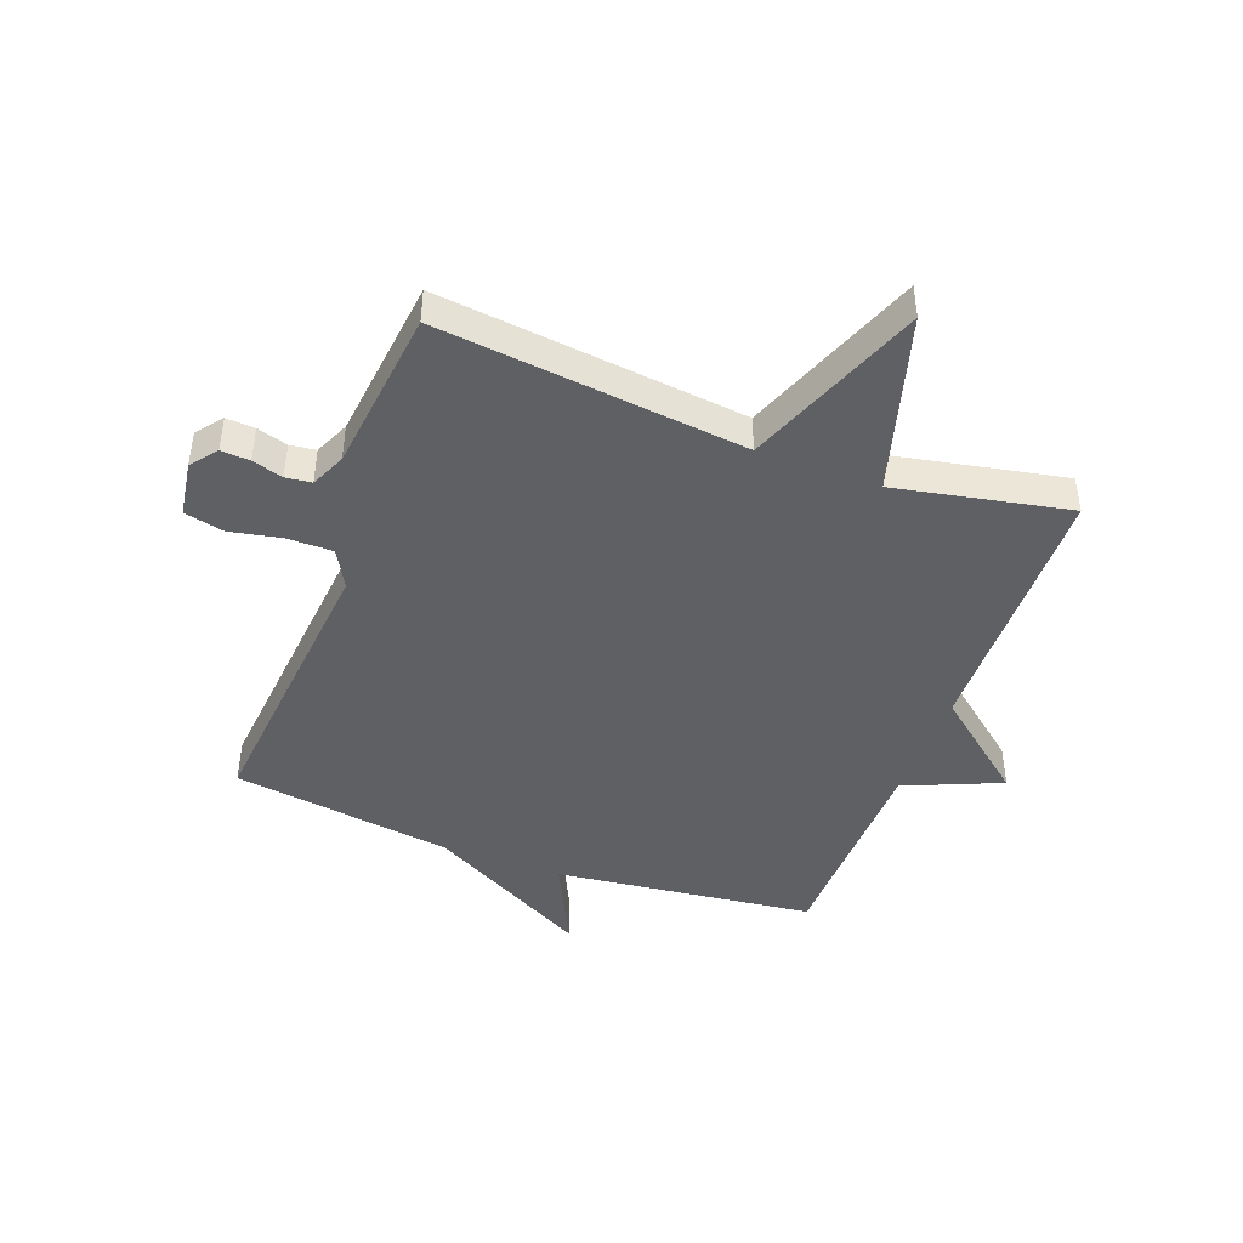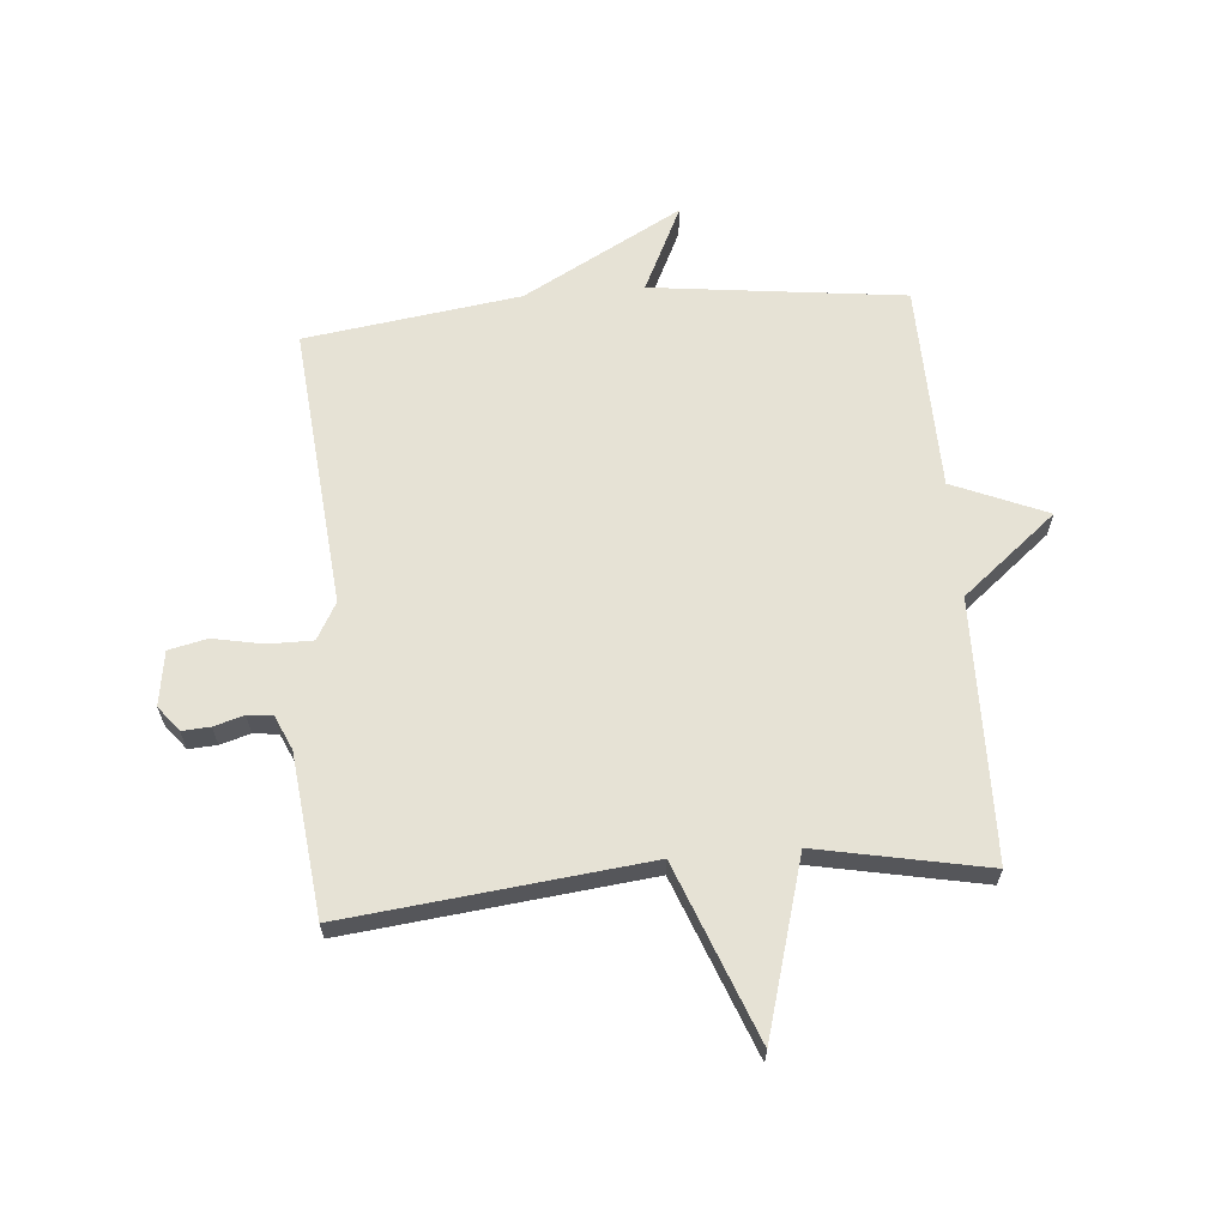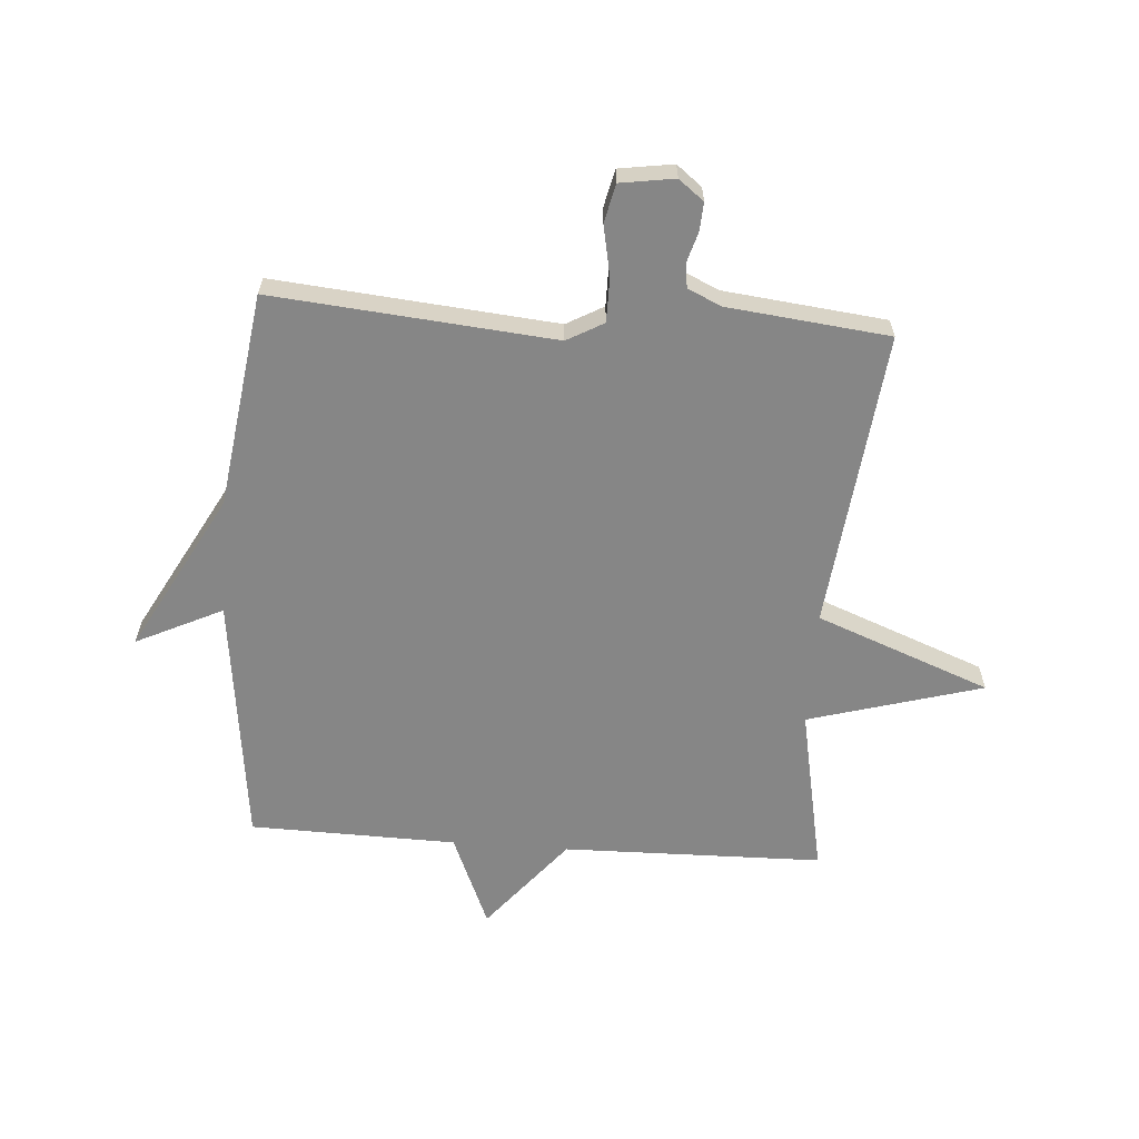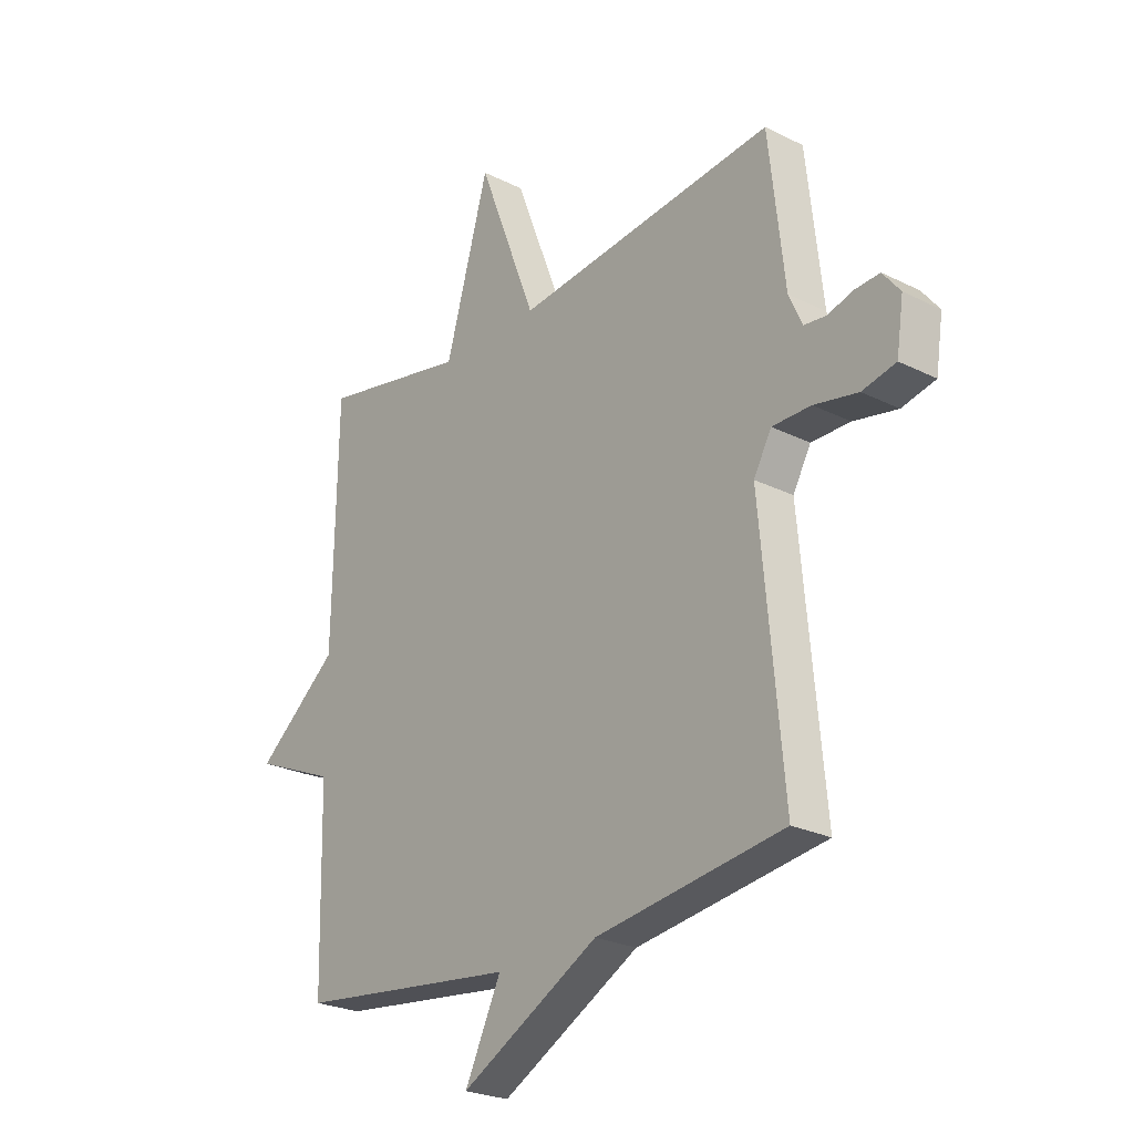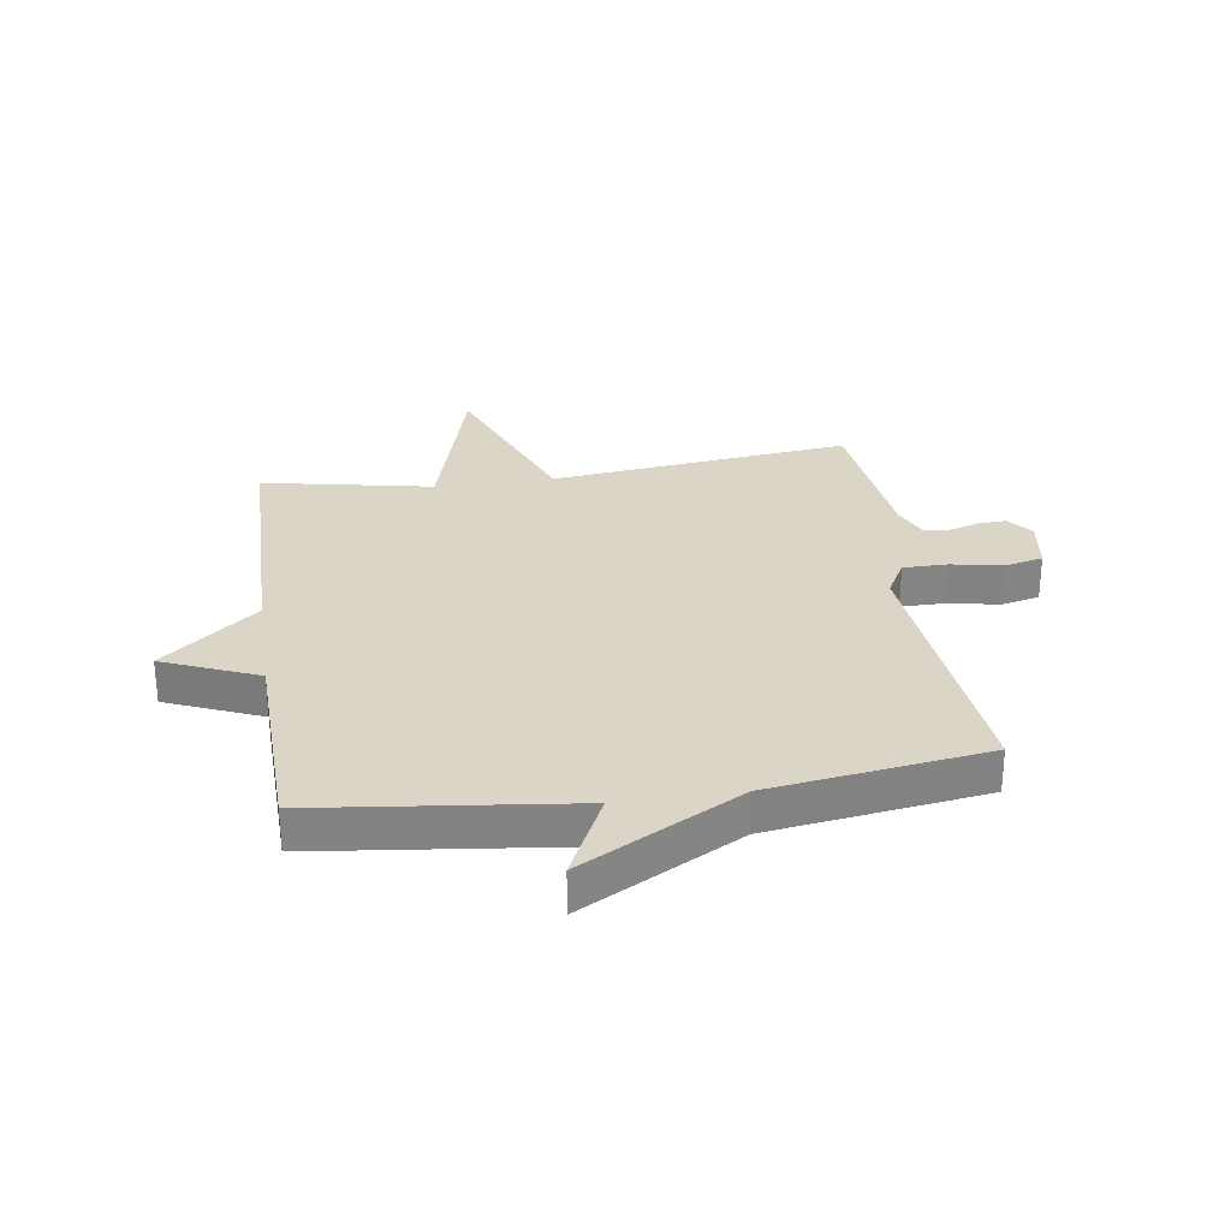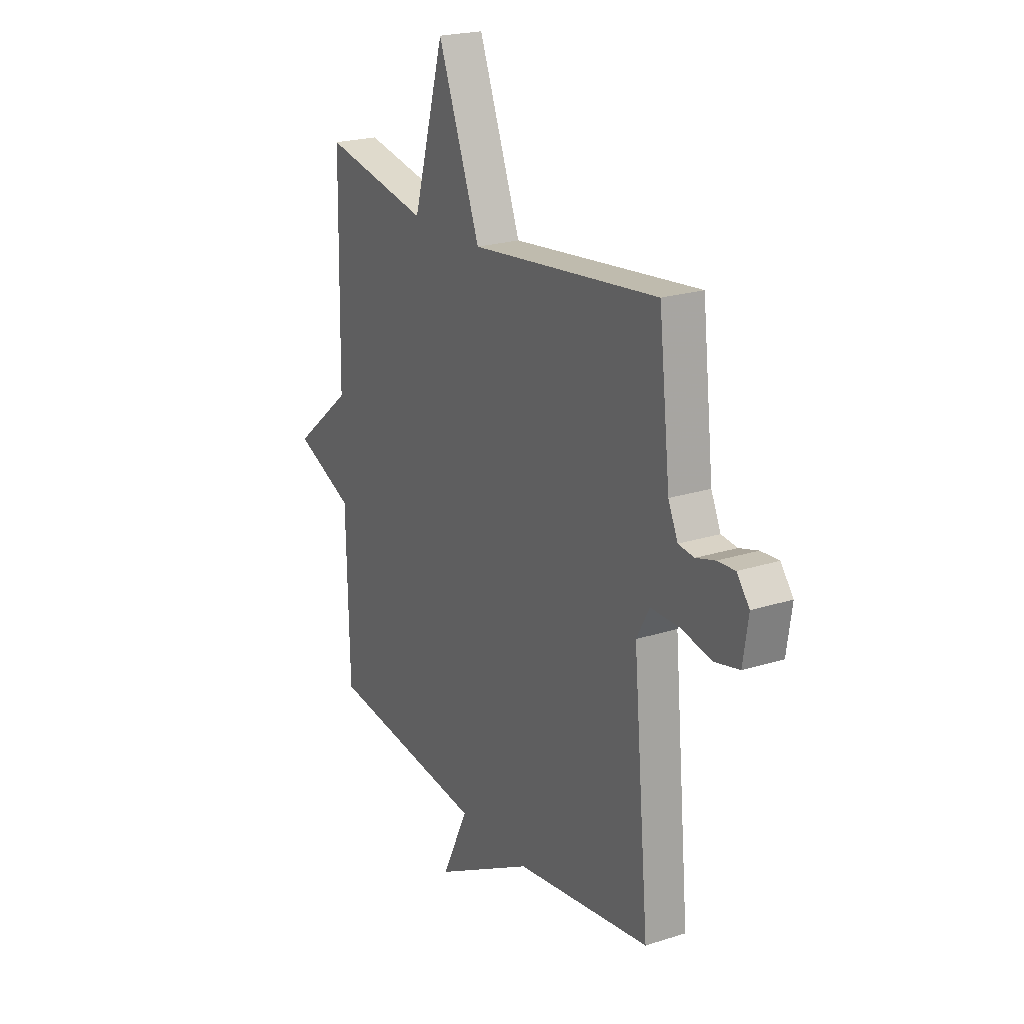
<metadata>
{"format":"obj","ext":"obj","renderer":"f3d","projection":"perspective","resolution":1024,"background":"white","views":[{"elev":-44.5,"azim":-20.4,"up":"+Y"},{"elev":63.9,"azim":-4.8,"up":"+Y"},{"elev":-62.1,"azim":-94.1,"up":"+Y"},{"elev":-24.8,"azim":-129.2,"up":"+Z"},{"elev":29.0,"azim":171.5,"up":"+Y"},{"elev":22.0,"azim":-119.2,"up":"+Z"}]}
</metadata>
<code>
v 0.5 0.07 -0.5
v 0.068 0.07 -0.552
v 0.139 0.07 -0.7
v -0.132 0.07 -0.552
v -0.5 0.07 -0.5
v -0.456 0.07 -0.018
v -0.491 0.07 0.045
v -0.567 0.07 0.045
v -0.653 0.07 0.028
v -0.719 0.07 0.043
v -0.733 0.07 0.136
v -0.699 0.07 0.179
v -0.651 0.07 0.176
v -0.6 0.07 0.161
v -0.557 0.07 0.166
v -0.531 0.07 0.224
v -0.5 0.07 0.5
v 0.011 0.07 0.443
v 0.126 0.07 0.741
v 0.211 0.07 0.443
v 0.5 0.07 0.5
v 0.508 0.07 0.054
v 0.669 0.07 -0.078
v 0.508 0.07 -0.146
v 0.5 0 -0.5
v 0.068 0 -0.552
v 0.139 0 -0.7
v -0.132 0 -0.552
v -0.5 0 -0.5
v -0.456 0 -0.018
v -0.491 0 0.045
v -0.567 0 0.045
v -0.653 0 0.028
v -0.719 0 0.043
v -0.733 0 0.136
v -0.699 0 0.179
v -0.651 0 0.176
v -0.6 0 0.161
v -0.557 0 0.166
v -0.531 0 0.224
v -0.5 0 0.5
v 0.011 0 0.443
v 0.126 0 0.741
v 0.211 0 0.443
v 0.5 0 0.5
v 0.508 0 0.054
v 0.669 0 -0.078
v 0.508 0 -0.146
f 22 23 24
f 24 1 2
f 22 24 2
f 21 22 2
f 20 21 2
f 18 19 20 2
f 16 17 18 2
f 2 3 4
f 16 2 4
f 15 16 4
f 12 13 14
f 11 12 14
f 10 11 14
f 9 10 14
f 8 9 14
f 7 8 14 15
f 6 7 15 4
f 4 5 6
f 48 47 46
f 26 25 48
f 26 48 46
f 26 46 45
f 26 45 44
f 26 44 43 42
f 26 42 41 40
f 28 27 26
f 28 26 40
f 28 40 39
f 38 37 36
f 38 36 35
f 38 35 34
f 38 34 33
f 38 33 32
f 39 38 32 31
f 28 39 31 30
f 30 29 28
f 1 25 26 2
f 2 26 27 3
f 3 27 28 4
f 4 28 29 5
f 5 29 30 6
f 6 30 31 7
f 7 31 32 8
f 8 32 33 9
f 9 33 34 10
f 10 34 35 11
f 11 35 36 12
f 12 36 37 13
f 13 37 38 14
f 14 38 39 15
f 15 39 40 16
f 16 40 41 17
f 17 41 42 18
f 18 42 43 19
f 19 43 44 20
f 20 44 45 21
f 21 45 46 22
f 22 46 47 23
f 23 47 48 24
f 24 48 25 1

</code>
